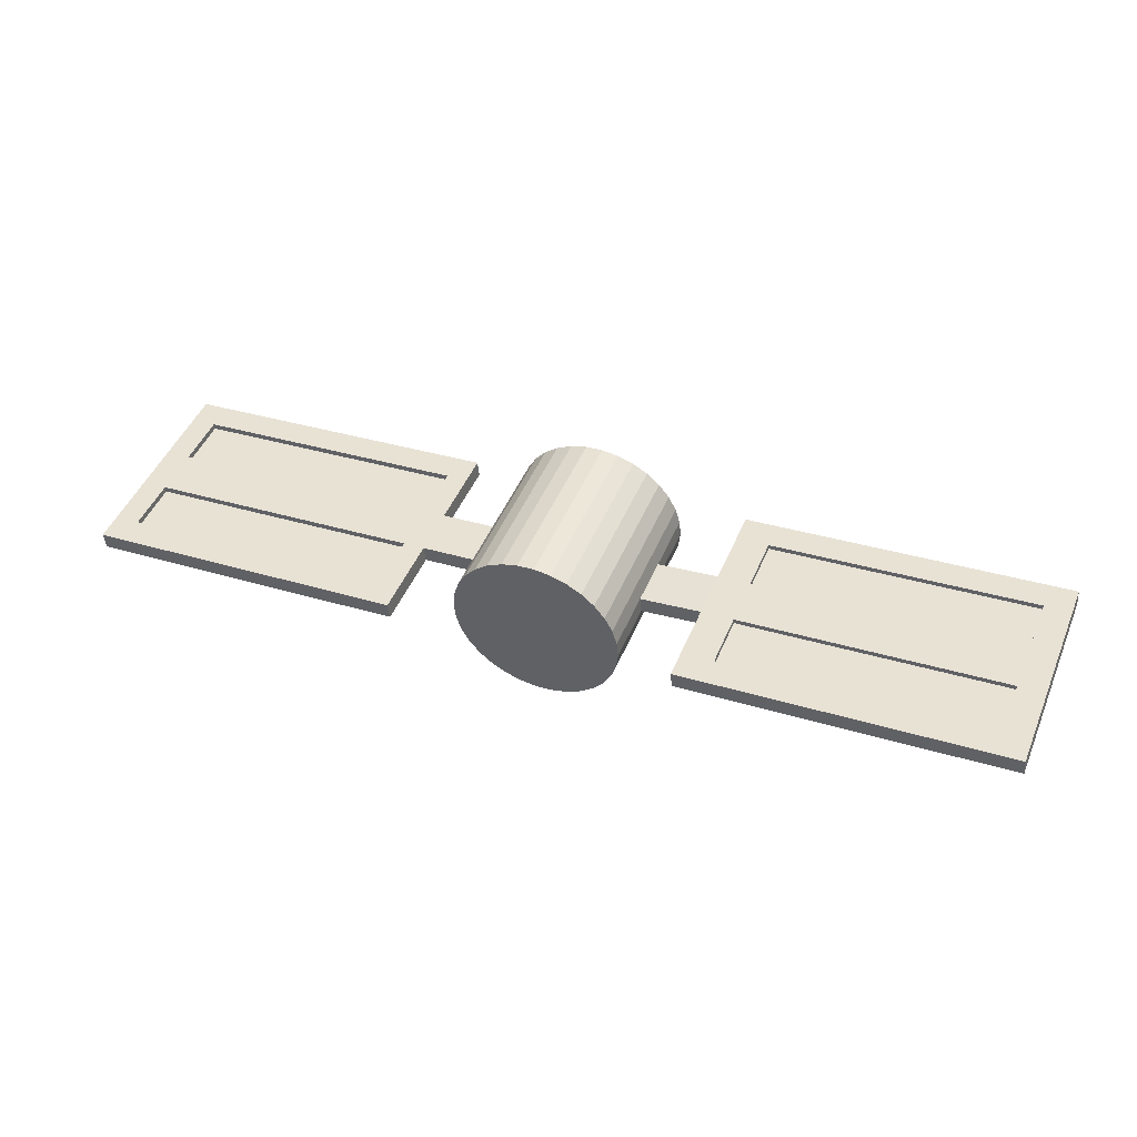
<metadata>
{"format":"obj","ext":"obj","renderer":"f3d","projection":"perspective","resolution":1024,"background":"white","views":[{"elev":47.6,"azim":-157.6,"up":"+Z"}]}
</metadata>
<code>
v 2.789 -0.2982 -0.2441
v 2.054 -0.2982 -0.1718
v 4.789 0.2982 -0.4411
v 3.789 0.2982 -0.3426
v 2.789 0.2982 -0.2441
v 2.054 0.2982 -0.1718
v -2.782 0.2982 0.3088
v -2.184 0.2982 0.2499
v -2.782 -0.2982 0.3088
v 4.787 -0.2982 -0.4625
v 5.474 -0.2982 -0.5302
v 2.787 0.2982 -0.2654
v 3.787 0.2982 -0.3639
v 4.787 0.2982 -0.4625
v 5.474 0.2982 -0.5302
v -3.779 -0.2982 0.407
v -4.776 -0.2982 0.5052
v -5.449 -0.2982 0.5714
v -2.181 -0.2982 0.2833
v -2.779 -0.2982 0.3422
v -3.776 -0.2982 0.4404
v -4.773 -0.2982 0.5386
v -5.445 0.2982 0.6048
v -4.773 0.2982 0.5386
v -3.776 0.2982 0.4404
v -2.779 0.2982 0.3422
v -5.445 -0.634 0.6048
v -4.773 -0.634 0.5386
v -3.776 -0.634 0.4404
v -2.779 -0.634 0.3422
v -5.445 -0.9699 0.6048
v -4.773 -0.9699 0.5386
v -3.776 -0.9699 0.4404
v -2.779 -0.9699 0.3422
v -2.181 0.6332 0.2833
v -2.779 0.6332 0.3422
v -3.776 0.6332 0.4404
v -4.773 0.6332 0.5386
v -2.181 0.9682 0.2833
v -2.779 0.9682 0.3422
v -3.776 0.9682 0.4404
v -4.773 0.9682 0.5386
v -2.181 0.2982 0.2833
v -2.181 -0.634 0.2833
v -2.181 -0.9699 0.2833
v -5.445 -0.2982 0.6048
v -5.445 0.6332 0.6048
v -5.445 0.9682 0.6048
v -3.779 0.2982 0.407
v -4.776 0.2982 0.5052
v -2.184 -0.634 0.2499
v -2.782 -0.634 0.3088
v -3.779 -0.634 0.407
v -4.776 -0.634 0.5052
v -2.184 -0.9699 0.2499
v -2.782 -0.9699 0.3088
v -3.779 -0.9699 0.407
v -4.776 -0.9699 0.5052
v -5.449 0.6332 0.5714
v -4.776 0.6332 0.5052
v -3.779 0.6332 0.407
v -2.782 0.6332 0.3088
v -5.449 0.9682 0.5714
v -4.776 0.9682 0.5052
v -3.779 0.9682 0.407
v -2.782 0.9682 0.3088
v -2.184 -0.2982 0.2499
v -2.184 0.6332 0.2499
v -2.184 0.9682 0.2499
v -5.449 0.2982 0.5714
v -5.449 -0.634 0.5714
v -5.449 -0.9699 0.5714
v 3.787 -0.2982 -0.3639
v 2.787 -0.2982 -0.2654
v 2.787 -0.634 -0.2654
v 2.787 -0.9699 -0.2654
v 3.787 -0.634 -0.3639
v 3.787 -0.9699 -0.3639
v 4.787 -0.634 -0.4625
v 4.787 -0.9699 -0.4625
v 5.474 -0.634 -0.5302
v 5.474 -0.9699 -0.5302
v 4.787 0.6332 -0.4625
v 4.787 0.9682 -0.4625
v 3.787 0.6332 -0.3639
v 3.787 0.9682 -0.3639
v 2.787 0.6332 -0.2654
v 2.787 0.9682 -0.2654
v 2.052 0.6332 -0.1931
v 2.052 0.9682 -0.1931
v 2.052 0.2982 -0.1931
v 2.052 -0.2982 -0.1931
v 2.052 -0.634 -0.1931
v 2.052 -0.9699 -0.1931
v 5.474 0.6332 -0.5302
v 5.474 0.9682 -0.5302
v 3.789 -0.2982 -0.3426
v 4.789 -0.2982 -0.4411
v 4.789 -0.634 -0.4411
v 4.789 -0.9699 -0.4411
v 3.789 -0.634 -0.3426
v 3.789 -0.9699 -0.3426
v 2.789 -0.634 -0.2441
v 2.789 -0.9699 -0.2441
v 2.054 -0.634 -0.1718
v 2.054 -0.9699 -0.1718
v 2.789 0.6332 -0.2441
v 2.789 0.9682 -0.2441
v 3.789 0.6332 -0.3426
v 3.789 0.9682 -0.3426
v 4.789 0.6332 -0.4411
v 4.789 0.9682 -0.4411
v 5.476 0.6332 -0.5088
v 5.476 0.9682 -0.5088
v 2.054 0.6332 -0.1718
v 2.054 0.9682 -0.1718
v 5.476 0.2982 -0.5088
v 5.476 -0.2982 -0.5088
v 5.476 -0.634 -0.5088
v 5.476 -0.9699 -0.5088
v 0 -1.045 -1.045
v 0 1.045 -1.045
v 0.2039 -1.045 -1.025
v 0.2039 1.045 -1.025
v 0.4001 -1.045 -0.9658
v 0.4001 1.045 -0.9658
v 0.5808 -1.045 -0.8692
v 0.5808 1.045 -0.8692
v 0.7392 -1.045 -0.7392
v 0.7392 1.045 -0.7392
v 0.8692 -1.045 -0.5808
v 0.8692 1.045 -0.5808
v 0.9658 -1.045 -0.4001
v 0.9658 1.045 -0.4001
v 1.025 -1.045 -0.2039
v 1.025 1.045 -0.2039
v 1.045 -1.045 0
v 1.045 1.045 0
v 1.025 -1.045 0.2039
v 1.025 1.045 0.2039
v 0.9658 -1.045 0.4001
v 0.9658 1.045 0.4001
v 0.8692 -1.045 0.5808
v 0.8692 1.045 0.5808
v 0.7392 -1.045 0.7392
v 0.7392 1.045 0.7392
v 0.5808 -1.045 0.8692
v 0.5808 1.045 0.8692
v 0.4001 -1.045 0.9658
v 0.4001 1.045 0.9658
v 0.2039 -1.045 1.025
v 0.2039 1.045 1.025
v 0 -1.045 1.045
v 0 1.045 1.045
v -0.2039 -1.045 1.025
v -0.2039 1.045 1.025
v -0.4001 -1.045 0.9658
v -0.4001 1.045 0.9658
v -0.5808 -1.045 0.8692
v -0.5808 1.045 0.8692
v -0.7392 -1.045 0.7392
v -0.7392 1.045 0.7392
v -0.8692 -1.045 0.5808
v -0.8692 1.045 0.5808
v -0.9658 -1.045 0.4001
v -0.9658 1.045 0.4001
v -1.025 -1.045 0.2039
v -1.025 1.045 0.2039
v -1.045 -1.045 0
v -1.045 1.045 0
v -1.025 -1.045 -0.2039
v -1.025 1.045 -0.2039
v -0.9658 -1.045 -0.4001
v -0.9658 1.045 -0.4001
v -0.8692 -1.045 -0.5808
v -0.8692 1.045 -0.5808
v -0.7392 -1.045 -0.7392
v -0.7392 1.045 -0.7392
v -0.5808 -1.045 -0.8692
v -0.5808 1.045 -0.8692
v -0.4001 -1.045 -0.9658
v -0.4001 1.045 -0.9658
v -0.2039 -1.045 -1.025
v -0.2039 1.045 -1.025
v 1.025 0.2982 -0.2039
v 1.025 -0.2982 -0.2039
v 1.045 -0.2982 0
v 1.045 0.2982 0
v -1.025 0.2982 0.2039
v -1.025 -0.2982 0.2039
v -1.045 -0.2982 0
v -1.045 0.2982 0
v -1.776 0.2982 0.3028
v -1.776 -0.2982 0.3028
v -1.796 -0.2982 0.09883
v -1.796 0.2982 0.09883
v 1.776 0.2982 -0.2778
v 1.776 -0.2982 -0.2778
v 1.796 -0.2982 -0.07389
v 1.796 0.2982 -0.07389
v -5.764 0.2982 0.6956
v -5.764 -0.2982 0.6956
v -5.785 -0.2982 0.4916
v -5.785 0.2982 0.4916
v 5.776 0.2982 -0.6718
v 5.776 -0.2982 -0.6718
v 5.796 -0.2982 -0.4679
v 5.796 0.2982 -0.4679
v -1.796 1.303 0.09883
v -1.776 1.303 0.3028
v 1.796 1.303 -0.07389
v 1.776 1.303 -0.2778
v -5.785 1.303 0.4916
v -5.764 1.303 0.6956
v 5.796 1.303 -0.4679
v 5.776 1.303 -0.6718
v -1.776 -1.306 0.3028
v -1.796 -1.306 0.09883
v 1.776 -1.306 -0.2778
v 1.796 -1.306 -0.07389
v -5.764 -1.306 0.6956
v -5.785 -1.306 0.4916
v 5.776 -1.306 -0.6718
v 5.796 -1.306 -0.4679
v 2.796 0.2982 -0.1724
v 3.796 0.2982 -0.2709
v 4.796 0.2982 -0.3694
v 4.776 0.2982 -0.5733
v 3.776 0.2982 -0.4748
v 2.776 0.2982 -0.3763
v 4.776 -0.2982 -0.5733
v 3.776 -0.2982 -0.4748
v 2.776 -0.2982 -0.3763
v 2.796 -0.2982 -0.1724
v 3.796 -0.2982 -0.2709
v 4.796 -0.2982 -0.3694
v 2.796 1.303 -0.1724
v 3.796 1.303 -0.2709
v 4.796 1.303 -0.3694
v 4.776 1.303 -0.5733
v 3.776 1.303 -0.4748
v 2.776 1.303 -0.3763
v 4.776 -1.306 -0.5733
v 3.776 -1.306 -0.4748
v 2.776 -1.306 -0.3763
v 2.796 -1.306 -0.1724
v 3.796 -1.306 -0.2709
v 4.796 -1.306 -0.3694
v 5.776 -0.634 -0.6718
v 5.776 -0.9699 -0.6718
v 1.776 -0.9699 -0.2778
v 1.776 -0.634 -0.2778
v 1.796 -0.634 -0.07389
v 1.796 -0.9699 -0.07389
v 5.796 -0.9699 -0.4679
v 5.796 -0.634 -0.4679
v 4.796 -0.9699 -0.3694
v 3.796 -0.9699 -0.2709
v 2.796 -0.9699 -0.1724
v 2.789 -0.2982 -0.2441
v 2.776 -0.9699 -0.3763
v 2.054 -0.2982 -0.1718
v 3.776 -0.9699 -0.4748
v 4.789 0.2982 -0.4411
v 4.776 -0.9699 -0.5733
v 1.796 0.6332 -0.07389
v 1.796 0.9682 -0.07389
v 1.776 0.9682 -0.2778
v 1.776 0.6332 -0.2778
v 5.796 0.6332 -0.4679
v 5.796 0.9682 -0.4679
v 5.776 0.6332 -0.6718
v 5.776 0.9682 -0.6718
v 3.789 0.2982 -0.3426
v 4.776 0.9682 -0.5733
v 2.789 0.2982 -0.2441
v 3.776 0.9682 -0.4748
v 2.054 0.2982 -0.1718
v 2.776 0.9682 -0.3763
v 2.796 0.9682 -0.1724
v 3.796 0.9682 -0.2709
v 4.796 0.9682 -0.3694
v 0 0 -1.045
v 0.2039 0 -1.025
v 0.4001 0 -0.9658
v 0.5808 0 -0.8692
v 0.7392 0 -0.7392
v 0.8692 0 -0.5808
v 0.9658 0 -0.4001
v 1.025 0 -0.2039
v 1.045 0 0
v 1.025 0 0.2039
v 0.9658 0 0.4001
v 0.8692 0 0.5808
v 0.7392 0 0.7392
v 0.5808 0 0.8692
v 0.4001 0 0.9658
v 0.2039 0 1.025
v 0 0 1.045
v -0.2039 0 1.025
v -0.4001 0 0.9658
v -0.5808 0 0.8692
v -0.7392 0 0.7392
v -0.8692 0 0.5808
v -0.9658 0 0.4001
v -1.025 0 0.2039
v -1.045 0 0
v -1.025 0 -0.2039
v -0.9658 0 -0.4001
v -0.8692 0 -0.5808
v -0.7392 0 -0.7392
v -0.5808 0 -0.8692
v -0.4001 0 -0.9658
v -0.2039 0 -1.025
v 1.025 0 -0.2039
v 1.045 0 0
v -1.025 0 0.2039
v -1.045 0 0
v -1.776 0 0.3028
v -1.796 0 0.09883
v 1.776 0 -0.2778
v 1.796 0 -0.07389
v -5.764 0 0.6956
v -5.785 0 0.4916
v 5.776 0 -0.6718
v 5.796 0 -0.4679
v 2.796 0 -0.1724
v 3.796 0 -0.2709
v 4.796 0 -0.3694
v 2.776 0 -0.3763
v 3.776 0 -0.4748
v 4.776 0 -0.5733
v -1.776 -0.634 0.3028
v -1.776 -0.9699 0.3028
v -1.796 -0.9699 0.09883
v -1.796 -0.634 0.09883
v -5.785 -0.9699 0.4916
v -5.785 -0.634 0.4916
v -5.764 -0.9699 0.6956
v -5.764 -0.634 0.6956
v -1.776 0.6332 0.3028
v -1.776 0.9682 0.3028
v -5.764 0.9682 0.6956
v -5.764 0.6332 0.6956
v -1.796 0.6332 0.09883
v -1.796 0.9682 0.09883
v -5.785 0.6332 0.4916
v -5.785 0.9682 0.4916
v -2.773 -0.2982 0.401
v -3.77 -0.2982 0.4992
v -4.767 -0.2982 0.5974
v -4.787 -0.2982 0.3934
v -3.79 -0.2982 0.2952
v -2.793 -0.2982 0.197
v -2.793 0.2982 0.197
v -3.79 0.2982 0.2952
v -4.787 0.2982 0.3934
v -4.767 0.2982 0.5974
v -3.77 0.2982 0.4992
v -2.773 0.2982 0.401
v -2.793 1.303 0.197
v -3.79 1.303 0.2952
v -4.787 1.303 0.3934
v -4.767 1.303 0.5974
v -3.77 1.303 0.4992
v -2.773 1.303 0.401
v -2.773 -1.306 0.401
v -3.77 -1.306 0.4992
v -4.767 -1.306 0.5974
v -4.787 -1.306 0.3934
v -3.79 -1.306 0.2952
v -2.793 -1.306 0.197
v -2.793 0 0.197
v -3.79 0 0.2952
v -4.787 0 0.3934
v -2.773 0 0.401
v -3.77 0 0.4992
v -4.767 0 0.5974
v -2.782 0.2982 0.3088
v -2.184 0.2982 0.2499
v -2.782 -0.2982 0.3088
v -4.767 -0.9699 0.5974
v -3.77 -0.9699 0.4992
v -2.773 -0.9699 0.401
v 4.787 -0.2982 -0.4625
v 5.474 -0.2982 -0.5302
v 2.787 0.2982 -0.2654
v -2.793 -0.9699 0.197
v -3.79 -0.9699 0.2952
v -4.787 -0.9699 0.3934
v 3.787 0.2982 -0.3639
v 4.787 0.2982 -0.4625
v 5.474 0.2982 -0.5302
v -4.787 0.9682 0.3934
v -3.79 0.9682 0.2952
v -2.793 0.9682 0.197
v -3.779 -0.2982 0.407
v -4.776 -0.2982 0.5052
v -5.449 -0.2982 0.5714
v -2.773 0.9682 0.401
v -3.77 0.9682 0.4992
v -4.767 0.9682 0.5974
v -2.195 -0.2982 0.1381
v -2.175 0.2982 0.3421
v -2.175 1.303 0.3421
v -2.195 -1.306 0.1381
v -2.175 -0.634 0.3421
v -2.175 -0.9699 0.3421
v -2.195 0.6332 0.1381
v -2.195 0.9682 0.1381
v -2.175 -0.2982 0.3421
v -2.195 0.2982 0.1381
v -2.195 1.303 0.1381
v -2.175 -1.306 0.3421
v -2.195 0 0.1381
v -2.175 0 0.3421
v -2.195 -0.634 0.1381
v -2.195 -0.9699 0.1381
v -2.175 0.6332 0.3421
v -2.175 0.9682 0.3421
v -5.44 -0.2982 0.6636
v -5.46 0.2982 0.4596
v -5.46 1.303 0.4596
v -5.44 -1.306 0.6636
v -5.46 0 0.4596
v -5.44 0 0.6636
v -5.46 -0.634 0.4596
v -5.46 -0.9699 0.4596
v -5.44 0.6332 0.6636
v -5.44 0.9682 0.6636
v -5.46 -0.2982 0.4596
v -5.44 0.2982 0.6636
v -5.44 1.303 0.6636
v -5.46 -1.306 0.4596
v -5.44 -0.634 0.6636
v -5.44 -0.9699 0.6636
v -5.46 0.6332 0.4596
v -5.46 0.9682 0.4596
v 2.041 0.2982 -0.304
v 2.041 -0.2982 -0.304
v 2.041 1.303 -0.304
v 2.041 -1.306 -0.304
v 2.061 0.2982 -0.1
v 2.061 -0.2982 -0.1
v 2.061 1.303 -0.1
v 2.061 -1.306 -0.1
v 2.041 -0.634 -0.304
v 2.041 -0.9699 -0.304
v 2.061 -0.634 -0.1
v 2.061 -0.9699 -0.1
v 2.061 0.6332 -0.1
v 2.061 0.9682 -0.1
v 2.041 0.6332 -0.304
v 2.041 0.9682 -0.304
v 2.041 0 -0.304
v 2.061 0 -0.1
v 5.483 0.2982 -0.4371
v 5.483 -0.2982 -0.4371
v 5.483 1.303 -0.4371
v 5.483 -1.306 -0.4371
v 5.463 0.2982 -0.641
v 5.463 -0.2982 -0.641
v 5.463 1.303 -0.641
v 5.463 -1.306 -0.641
v 5.483 -0.634 -0.4371
v 5.483 -0.9699 -0.4371
v 5.463 -0.634 -0.641
v 5.463 -0.9699 -0.641
v 5.463 0.6332 -0.641
v 5.463 0.9682 -0.641
v 5.483 0.6332 -0.4371
v 5.483 0.9682 -0.4371
v 5.483 0 -0.4371
v 5.463 0 -0.641
v -2.181 -0.2982 0.2833
v -2.779 -0.2982 0.3422
v -3.776 -0.2982 0.4404
v -4.773 -0.2982 0.5386
v -5.445 0.2982 0.6048
v -4.773 0.2982 0.5386
v -3.776 0.2982 0.4404
v -2.779 0.2982 0.3422
v -5.445 -0.634 0.6048
v -5.445 -0.9699 0.6048
v -4.773 -0.9699 0.5386
v -3.776 -0.9699 0.4404
v -2.779 -0.9699 0.3422
v -2.181 0.6332 0.2833
v -2.181 0.9682 0.2833
v -2.779 0.9682 0.3422
v -3.776 0.9682 0.4404
v -4.773 0.9682 0.5386
v -2.181 0.2982 0.2833
v -2.181 -0.634 0.2833
v -2.181 -0.9699 0.2833
v -5.445 -0.2982 0.6048
v -5.445 0.6332 0.6048
v -5.445 0.9682 0.6048
v -3.779 0.2982 0.407
v -4.776 0.2982 0.5052
v -2.184 -0.634 0.2499
v -2.184 -0.9699 0.2499
v -2.782 -0.9699 0.3088
v -3.779 -0.9699 0.407
v -4.776 -0.9699 0.5052
v -5.449 0.6332 0.5714
v -5.449 0.9682 0.5714
v -4.776 0.9682 0.5052
v -3.779 0.9682 0.407
v -2.782 0.9682 0.3088
v -2.184 -0.2982 0.2499
v -2.184 0.6332 0.2499
v -2.184 0.9682 0.2499
v -5.449 0.2982 0.5714
v -5.449 -0.634 0.5714
v -5.449 -0.9699 0.5714
v 3.787 -0.2982 -0.3639
v 2.787 -0.2982 -0.2654
v 2.787 -0.9699 -0.2654
v 3.787 -0.9699 -0.3639
v 4.787 -0.9699 -0.4625
v 5.474 -0.634 -0.5302
v 5.474 -0.9699 -0.5302
v 4.787 0.9682 -0.4625
v 3.787 0.9682 -0.3639
v 2.787 0.9682 -0.2654
v 2.052 0.6332 -0.1931
v 2.052 0.9682 -0.1931
v 2.052 0.2982 -0.1931
v 2.052 -0.2982 -0.1931
v 2.052 -0.634 -0.1931
v 2.052 -0.9699 -0.1931
v 5.474 0.6332 -0.5302
v 5.474 0.9682 -0.5302
v 3.789 -0.2982 -0.3426
v 4.789 -0.2982 -0.4411
v 4.789 -0.9699 -0.4411
v 3.789 -0.9699 -0.3426
v 2.789 -0.9699 -0.2441
v 2.054 -0.634 -0.1718
v 2.054 -0.9699 -0.1718
v 2.789 0.9682 -0.2441
v 3.789 0.9682 -0.3426
v 4.789 0.9682 -0.4411
v 5.476 0.6332 -0.5088
v 5.476 0.9682 -0.5088
v 2.054 0.6332 -0.1718
v 2.054 0.9682 -0.1718
v 5.476 0.2982 -0.5088
v 5.476 -0.2982 -0.5088
v 5.476 -0.634 -0.5088
v 5.476 -0.9699 -0.5088
f 47 38 42 48
f 38 37 41 42
f 37 36 40 41
f 23 24 38 47
f 24 25 37 38
f 25 26 36 37
f 44 30 34 45
f 30 29 33 34
f 29 28 32 33
f 19 20 30 44
f 20 21 29 30
f 21 22 28 29
f 36 35 39 40
f 26 43 35 36
f 28 27 31 32
f 22 46 27 28
f 68 62 66 69
f 62 61 65 66
f 61 60 64 65
f 8 7 62 68
f 7 49 61 62
f 49 50 60 61
f 71 54 58 72
f 54 53 57 58
f 53 52 56 57
f 18 17 54 71
f 17 16 53 54
f 16 9 52 53
f 52 51 55 56
f 9 67 51 52
f 60 59 63 64
f 50 70 59 60
f 73 10 79 77
f 77 79 80 78
f 74 73 77 75
f 75 77 78 76
f 92 74 75 93
f 93 75 76 94
f 13 12 87 85
f 85 87 88 86
f 14 13 85 83
f 83 85 86 84
f 15 14 83 95
f 95 83 84 96
f 87 89 90 88
f 12 91 89 87
f 79 81 82 80
f 10 11 81 79
f 97 1 103 101
f 101 103 104 102
f 98 97 101 99
f 99 101 102 100
f 118 98 99 119
f 119 99 100 120
f 4 3 111 109
f 109 111 112 110
f 5 4 109 107
f 107 109 110 108
f 6 5 107 115
f 115 107 108 116
f 103 105 106 104
f 1 2 105 103
f 111 113 114 112
f 3 117 113 111
f 283 122 124 284
f 284 124 126 285
f 285 126 128 286
f 286 128 130 287
f 287 130 132 288
f 288 132 134 289
f 289 134 136 290
f 136 138 188 185
f 291 138 140 292
f 292 140 142 293
f 293 142 144 294
f 294 144 146 295
f 295 146 148 296
f 296 148 150 297
f 297 150 152 298
f 298 152 154 299
f 299 154 156 300
f 300 156 158 301
f 301 158 160 302
f 302 160 162 303
f 303 162 164 304
f 304 164 166 305
f 305 166 168 306
f 306 168 189 317
f 307 170 172 308
f 308 172 174 309
f 309 174 176 310
f 310 176 178 311
f 311 178 180 312
f 312 180 182 313
f 124 122 184 182 180 178 176 174 172 170 168 166 164 162 160 158 156 154 152 150 148 146 144 142 140 138 136 134 132 130 128 126
f 313 182 184 314
f 314 184 122 283
f 121 123 125 127 129 131 133 135 137 139 141 143 145 147 149 151 153 155 157 159 161 163 165 167 169 171 173 175 177 179 181 183
f 185 188 200 197
f 189 192 196 193
f 290 136 185 315
f 307 169 191 318
f 169 167 190 191
f 291 137 187 316
f 137 135 186 187
f 168 170 192 189
f 418 335 218 406
f 317 189 193 319
f 318 191 195 320
f 191 190 194 195
f 268 267 211 212
f 315 185 197 321
f 316 187 199 322
f 187 186 198 199
f 323 201 204 324
f 420 342 210 405
f 426 432 201 323
f 425 431 203 324
f 325 205 208 326
f 474 461 205 325
f 473 458 207 326
f 335 334 217 218
f 463 459 215 216
f 433 423 213 214
f 472 271 215 459
f 271 273 216 215
f 342 346 209 210
f 438 348 213 423
f 454 268 212 441
f 348 343 214 213
f 434 424 221 222
f 460 464 223 224
f 468 250 223 464
f 339 337 222 221
f 450 254 220 446
f 254 251 219 220
f 436 339 221 424
f 250 255 224 223
f 466 257 248 460
f 257 258 247 248
f 258 259 246 247
f 448 261 245 442
f 261 263 244 245
f 263 265 243 244
f 446 442 245 246
f 246 245 244 247
f 247 244 243 248
f 470 275 240 463
f 275 277 241 240
f 277 279 242 241
f 452 280 237 445
f 280 281 238 237
f 281 282 239 238
f 441 445 237 242
f 242 237 238 241
f 241 238 239 240
f 456 444 234 327
f 327 234 235 328
f 328 235 236 329
f 455 439 230 330
f 330 230 229 331
f 331 229 228 332
f 454 279 526 528
f 265 263 520 521
f 439 453 527 529
f 470 469 533 534
f 453 454 528 527
f 447 440 530 531
f 227 457 549 264
f 226 227 264 274
f 280 452 548 542
f 234 444 262 260
f 457 471 545 549
f 225 226 274 276
f 206 207 256 249
f 249 256 255 250
f 199 198 252 253
f 253 252 251 254
f 444 199 253 449
f 449 253 254 450
f 462 206 249 467
f 467 249 250 468
f 259 258 538 539
f 471 472 546 545
f 281 280 542 543
f 443 225 276 278
f 465 458 550 551
f 472 282 544 546
f 233 232 517 518
f 275 470 534 524
f 448 447 531 532
f 232 231 385 517
f 277 275 524 525
f 231 462 386 385
f 439 197 269 453
f 453 269 268 454
f 208 205 272 270
f 270 272 273 271
f 457 208 270 471
f 471 270 271 472
f 197 200 266 269
f 269 266 267 268
f 232 331 332 231
f 233 330 331 232
f 440 455 330 233
f 226 328 329 227
f 225 327 328 226
f 443 456 327 225
f 457 473 326 208
f 462 474 325 206
f 206 325 326 207
f 422 425 324 204
f 421 426 323 202
f 202 323 324 203
f 188 316 322 200
f 186 315 321 198
f 192 318 320 196
f 190 317 319 194
f 138 291 316 188
f 170 307 318 192
f 135 290 315 186
f 183 314 283 121
f 181 313 314 183
f 179 312 313 181
f 177 311 312 179
f 175 310 311 177
f 173 309 310 175
f 171 308 309 173
f 169 307 308 171
f 167 306 317 190
f 165 305 306 167
f 163 304 305 165
f 161 303 304 163
f 159 302 303 161
f 157 301 302 159
f 155 300 301 157
f 153 299 300 155
f 151 298 299 153
f 149 297 298 151
f 147 296 297 149
f 145 295 296 147
f 143 294 295 145
f 141 293 294 143
f 139 292 293 141
f 137 291 292 139
f 133 289 290 135
f 131 288 289 133
f 129 287 288 131
f 127 286 287 129
f 125 285 286 127
f 123 284 285 125
f 121 283 284 123
f 421 202 340 435
f 435 340 339 436
f 202 203 338 340
f 340 338 337 339
f 195 194 333 336
f 336 333 334 335
f 403 195 336 417
f 417 336 335 418
f 204 201 344 347
f 347 344 343 348
f 422 204 347 437
f 437 347 348 438
f 193 196 345 341
f 341 345 346 342
f 404 193 341 419
f 419 341 342 420
f 432 358 480 479
f 401 402 492 491
f 349 350 477 476
f 407 411 475 494
f 421 435 483 496
f 400 401 491 490
f 427 431 399 515
f 438 394 508 507
f 356 357 500 499
f 403 417 501 511
f 355 356 499 379
f 417 418 502 501
f 422 437 506 514
f 412 355 379 380
f 437 438 507 506
f 353 354 381 397
f 354 403 511 381
f 357 422 514 500
f 411 349 476 475
f 435 436 484 483
f 420 400 490 489
f 404 419 488 493
f 360 404 493 482
f 383 384 487 486
f 411 416 376 349
f 349 376 377 350
f 350 377 378 351
f 412 415 373 355
f 355 373 374 356
f 356 374 375 357
f 408 384 367 414
f 384 383 368 367
f 383 382 369 368
f 406 414 367 372
f 372 367 368 371
f 371 368 369 370
f 410 396 361 413
f 396 395 362 361
f 395 394 363 362
f 405 413 361 366
f 366 361 362 365
f 365 362 363 364
f 415 403 354 373
f 373 354 353 374
f 374 353 352 375
f 416 404 360 376
f 376 360 359 377
f 377 359 358 378
f 430 402 364 433
f 402 401 365 364
f 401 400 366 365
f 428 390 370 434
f 390 389 371 370
f 389 388 372 371
f 319 193 404 416
f 320 195 403 415
f 210 209 413 405
f 346 410 413 209
f 218 217 414 406
f 334 408 414 217
f 196 320 415 412
f 194 319 416 411
f 194 411 407 333
f 333 407 408 334
f 196 412 409 345
f 345 409 410 346
f 402 430 498 492
f 419 420 489 488
f 389 390 505 504
f 352 353 397 398
f 400 420 405 366
f 388 418 406 372
f 337 428 434 222
f 343 430 433 214
f 203 431 427 338
f 338 427 428 337
f 201 432 429 344
f 344 429 430 343
f 396 410 513 510
f 410 409 512 513
f 382 383 486 485
f 430 429 497 498
f 351 378 426 421
f 357 375 425 422
f 382 436 424 369
f 370 369 424 434
f 394 438 423 363
f 364 363 423 433
f 375 352 431 425
f 378 358 432 426
f 200 322 456 443
f 198 321 455 440
f 468 265 521 523
f 462 467 522 386
f 266 451 452 267
f 200 443 451 266
f 444 449 540 262
f 466 465 551 552
f 252 447 448 251
f 198 440 447 252
f 321 197 439 455
f 322 199 444 456
f 212 211 445 441
f 267 452 445 211
f 220 219 442 446
f 251 448 442 219
f 259 450 446 246
f 279 454 441 242
f 231 332 474 462
f 227 329 473 457
f 282 281 543 544
f 449 450 541 540
f 272 469 470 273
f 205 461 469 272
f 229 230 387 391
f 261 448 532 519
f 256 465 466 255
f 207 458 465 256
f 273 470 463 216
f 255 466 460 224
f 265 468 464 243
f 248 243 464 460
f 282 472 459 239
f 240 239 459 463
f 329 236 458 473
f 332 228 461 474
f 408 407 494 495
f 384 408 495 487
f 350 351 478 477
f 358 359 481 480
f 429 432 479 497
f 351 421 496 478
f 436 382 485 484
f 359 360 482 481
f 394 395 509 508
f 418 388 503 502
f 428 427 515 516
f 395 396 510 509
f 409 412 380 512
f 390 428 516 505
f 431 352 398 399
f 388 389 504 503
f 461 228 392 393
f 469 461 393 533
f 230 439 529 387
f 228 229 391 392
f 279 277 525 526
f 467 468 523 522
f 440 233 518 530
f 263 261 519 520
f 235 234 260 535
f 258 257 537 538
f 452 451 547 548
f 458 236 536 550
f 450 259 539 541
f 236 235 535 536
f 257 466 552 537
f 451 443 278 547

</code>
